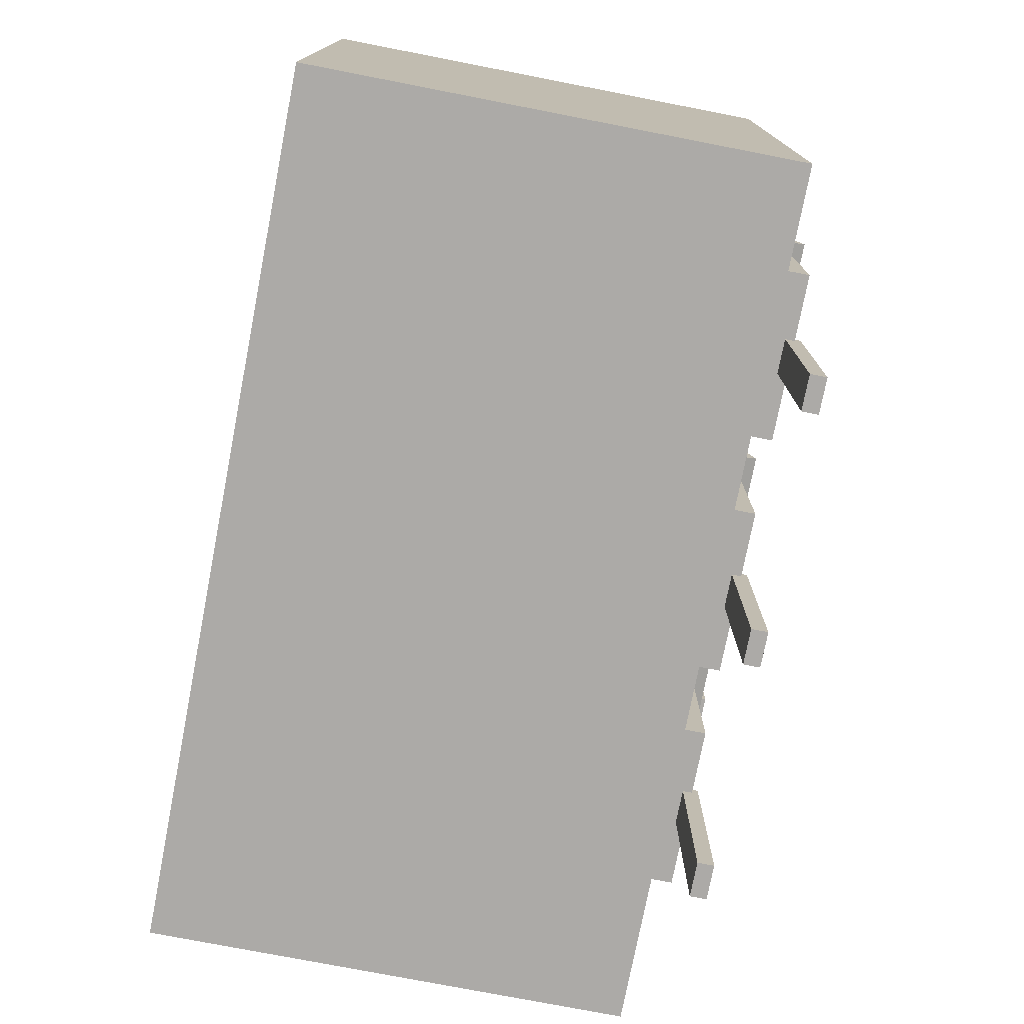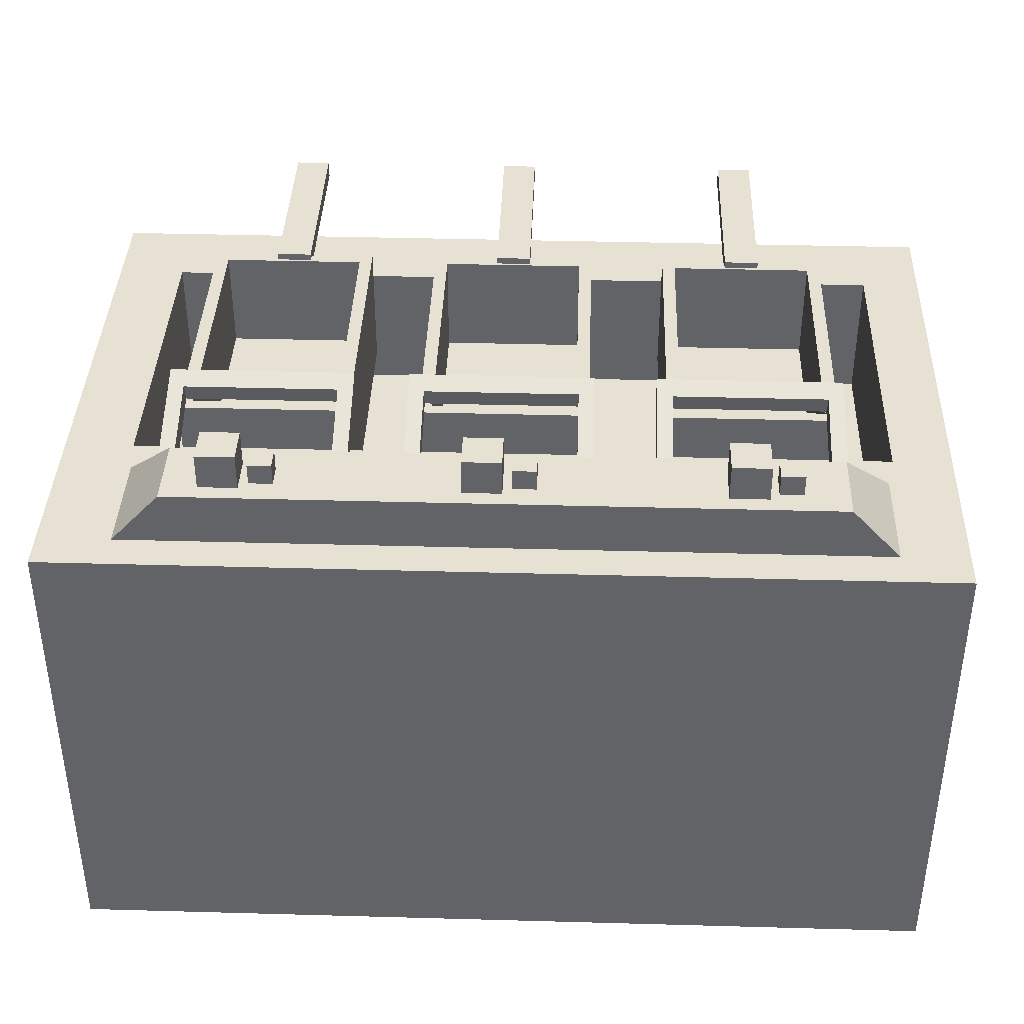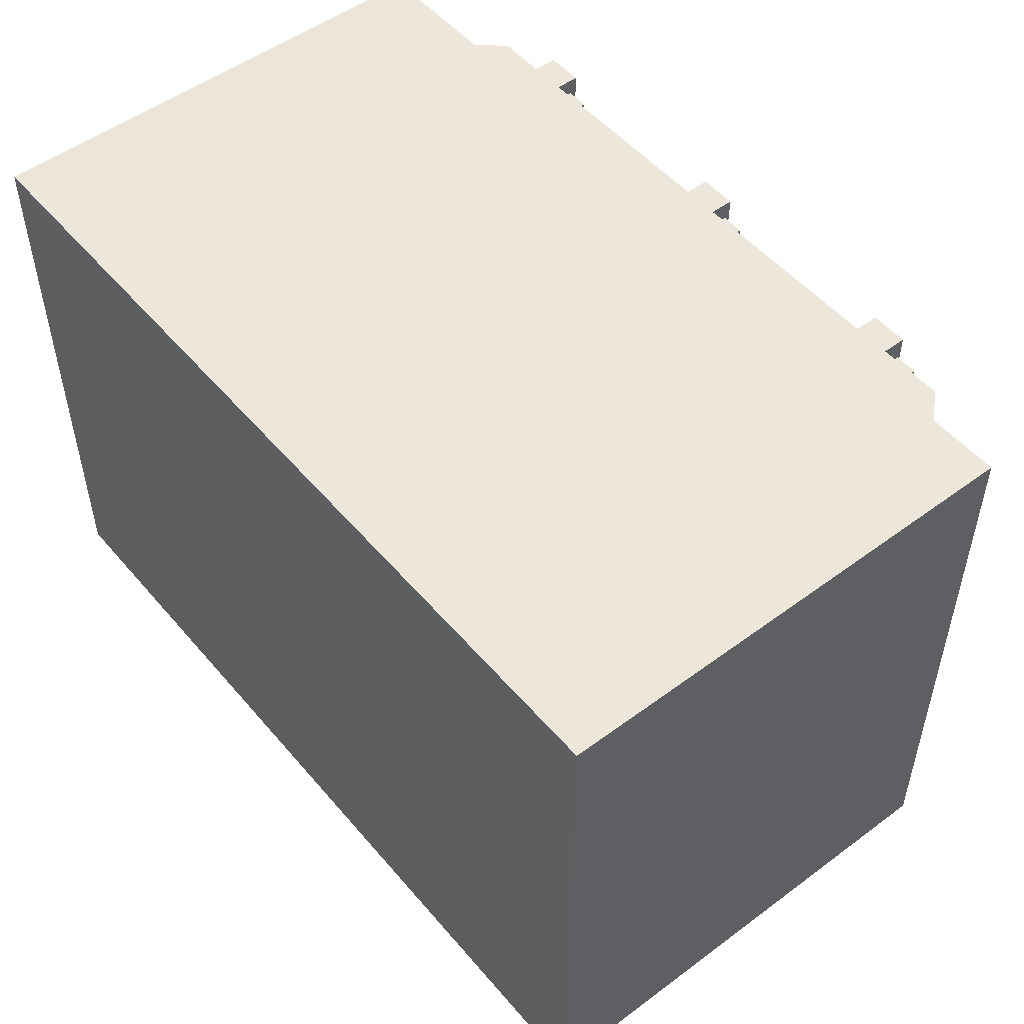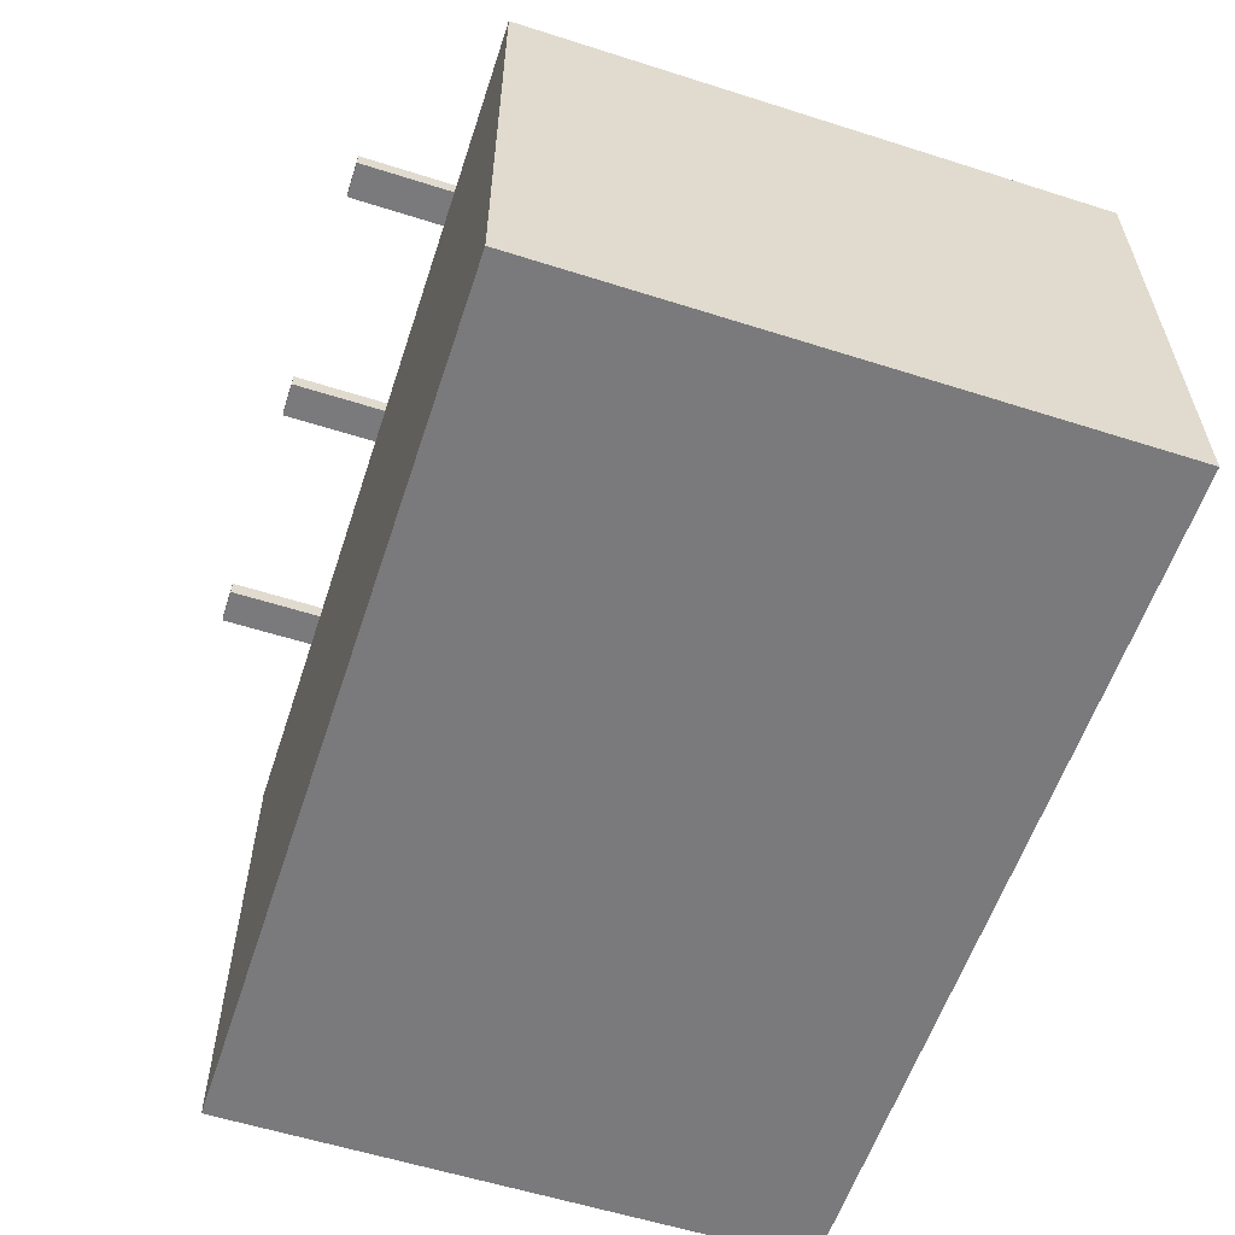
<metadata>
{"format":"obj","ext":"obj","renderer":"f3d","projection":"perspective","resolution":1024,"background":"white","views":[{"elev":-76.0,"azim":79.0,"up":"+Z"},{"elev":38.8,"azim":2.0,"up":"+Y"},{"elev":51.4,"azim":51.1,"up":"+Z"},{"elev":-58.2,"azim":-108.2,"up":"+Y"}]}
</metadata>
<code>
v 0.3694 1.24 0.4137
v 0.8286 1.24 0.4137
v 0.3694 1.289 0.4303
v 0.8286 1.289 0.4303
v 0.3694 1.379 0.1657
v 0.8286 1.379 0.1657
v 0.3694 1.33 0.1491
v 0.8286 1.33 0.1491
v 0.4078 1.289 0.4303
v 0.7903 1.289 0.4303
v 0.7903 1.362 0.2147
v 0.4078 1.362 0.2147
v 0.4078 1.314 0.1982
v 0.7903 1.314 0.1982
v 0.7903 1.24 0.4137
v 0.4078 1.24 0.4137
v -1.104 0 0.7304
v 1.104 0 0.7304
v -1.104 1.219 0.7304
v 1.104 1.219 0.7304
v -1.104 1.219 -0.7304
v 1.104 1.219 -0.7304
v -1.104 0 -0.7304
v 1.104 0 -0.7304
v -0.9331 1.219 0.2729
v 0.9564 1.219 0.2729
v 0.9564 1.219 -0.5282
v -0.9331 1.219 -0.5282
v -0.9331 0.8843 -0.5282
v 0.9564 0.8843 -0.5282
v -0.9331 0.8843 0.2729
v 0.9564 0.8843 0.2729
v -0.924 1.219 0.6413
v 0.9388 1.219 0.6413
v 0.9388 1.219 0.362
v -0.924 1.219 0.362
v -0.8006 1.352 0.6413
v 0.8154 1.352 0.6413
v 0.8154 1.352 0.4525
v -0.8006 1.352 0.4525
v -1.104 1.062 -0.7304
v 1.104 1.062 -0.7304
v 1.104 1.062 0.7304
v -1.104 1.062 0.7304
v -0.8539 0.9783 -0.7304
v 0.8539 0.9783 -0.7304
v 0.8539 0.5293 -0.7304
v -0.8539 0.5293 -0.7304
v -0.8016 0.9255 -0.7304
v 0.8016 0.9255 -0.7304
v 0.8016 0.5821 -0.7304
v -0.8016 0.5821 -0.7304
v 0.6487 1.347 0.5837
v 0.7067 1.347 0.5837
v 0.6487 1.405 0.5837
v 0.7067 1.405 0.5837
v 0.6487 1.405 0.5257
v 0.7067 1.405 0.5257
v 0.6487 1.347 0.5257
v 0.7067 1.347 0.5257
v 0.5308 1.347 0.6025
v 0.6263 1.347 0.6025
v 0.5308 1.442 0.6025
v 0.6263 1.442 0.6025
v 0.5308 1.442 0.507
v 0.6263 1.442 0.507
v 0.5308 1.347 0.507
v 0.6263 1.347 0.507
v 0.02473 1.347 0.5837
v 0.08275 1.347 0.5837
v 0.02473 1.405 0.5837
v 0.08275 1.405 0.5837
v 0.02473 1.405 0.5257
v 0.08275 1.405 0.5257
v 0.02473 1.347 0.5257
v 0.08275 1.347 0.5257
v -0.09312 1.347 0.6025
v 0.002319 1.347 0.6025
v -0.09312 1.442 0.6025
v 0.002319 1.442 0.6025
v -0.09312 1.442 0.507
v 0.002319 1.442 0.507
v -0.09312 1.347 0.507
v 0.002319 1.347 0.507
v -0.5952 1.347 0.5837
v -0.5372 1.347 0.5837
v -0.5952 1.405 0.5837
v -0.5372 1.405 0.5837
v -0.5952 1.405 0.5257
v -0.5372 1.405 0.5257
v -0.5952 1.347 0.5257
v -0.5372 1.347 0.5257
v -0.7131 1.347 0.6025
v -0.6177 1.347 0.6025
v -0.7131 1.442 0.6025
v -0.6177 1.442 0.6025
v -0.7131 1.442 0.507
v -0.6177 1.442 0.507
v -0.7131 1.347 0.507
v -0.6177 1.347 0.507
v -0.2449 1.24 0.4137
v 0.2144 1.24 0.4137
v -0.2449 1.289 0.4303
v 0.2144 1.289 0.4303
v -0.2449 1.379 0.1657
v 0.2144 1.379 0.1657
v -0.2449 1.33 0.1491
v 0.2144 1.33 0.1491
v -0.2065 1.289 0.4303
v 0.176 1.289 0.4303
v 0.176 1.362 0.2147
v -0.2065 1.362 0.2147
v -0.2065 1.314 0.1982
v 0.176 1.314 0.1982
v 0.176 1.24 0.4137
v -0.2065 1.24 0.4137
v -0.841 1.24 0.4137
v -0.3818 1.24 0.4137
v -0.841 1.289 0.4303
v -0.3818 1.289 0.4303
v -0.841 1.379 0.1657
v -0.3818 1.379 0.1657
v -0.841 1.33 0.1491
v -0.3818 1.33 0.1491
v -0.8026 1.289 0.4303
v -0.4201 1.289 0.4303
v -0.4201 1.362 0.2147
v -0.8026 1.362 0.2147
v -0.8026 1.314 0.1982
v -0.4201 1.314 0.1982
v -0.4201 1.24 0.4137
v -0.8026 1.24 0.4137
f 5 6 8 7
f 2 8 6 4
f 7 1 3 5
f 4 6 11 10
f 6 5 12 11
f 5 3 9 12
f 7 8 14 13
f 8 2 15 14
f 1 7 13 16
f 11 12 13 14
f 12 9 16 13
f 11 14 15 10
f 17 18 43 44
f 30 29 31 32
f 49 50 51 52
f 23 24 18 17
f 18 24 42 43
f 23 17 44 41
f 37 38 39 40
f 20 22 27 26
f 22 21 28 27
f 21 19 25 28
f 27 28 29 30
f 28 25 31 29
f 25 26 32 31
f 26 27 30 32
f 19 20 34 33
f 20 26 35 34
f 26 25 36 35
f 25 19 33 36
f 33 34 38 37
f 34 35 39 38
f 35 36 40 39
f 36 33 37 40
f 21 22 42 41
f 43 42 22 20
f 44 43 20 19
f 41 44 19 21
f 41 42 46 45
f 42 24 47 46
f 24 23 48 47
f 23 41 45 48
f 45 46 50 49
f 46 47 51 50
f 47 48 52 51
f 48 45 49 52
f 53 54 56 55
f 55 56 58 57
f 57 58 60 59
f 59 60 54 53
f 54 60 58 56
f 59 53 55 57
f 61 62 64 63
f 63 64 66 65
f 65 66 68 67
f 67 68 62 61
f 62 68 66 64
f 67 61 63 65
f 69 70 72 71
f 71 72 74 73
f 73 74 76 75
f 75 76 70 69
f 70 76 74 72
f 75 69 71 73
f 77 78 80 79
f 79 80 82 81
f 81 82 84 83
f 83 84 78 77
f 78 84 82 80
f 83 77 79 81
f 85 86 88 87
f 87 88 90 89
f 89 90 92 91
f 91 92 86 85
f 86 92 90 88
f 91 85 87 89
f 93 94 96 95
f 95 96 98 97
f 97 98 100 99
f 99 100 94 93
f 94 100 98 96
f 99 93 95 97
f 105 106 108 107
f 102 108 106 104
f 107 101 103 105
f 104 106 111 110
f 106 105 112 111
f 105 103 109 112
f 107 108 114 113
f 108 102 115 114
f 101 107 113 116
f 111 112 113 114
f 112 109 116 113
f 111 114 115 110
f 121 122 124 123
f 118 124 122 120
f 123 117 119 121
f 120 122 127 126
f 122 121 128 127
f 121 119 125 128
f 123 124 130 129
f 124 118 131 130
f 117 123 129 132
f 127 128 129 130
f 128 125 132 129
f 127 130 131 126
v 0.5658 1.285 -0.4623
v 0.6544 1.285 -0.4623
v 0.5658 1.326 -0.4623
v 0.6544 1.326 -0.4623
v 0.5658 1.326 -0.9599
v 0.6544 1.326 -0.9599
v 0.5658 1.285 -0.9599
v 0.6544 1.285 -0.9599
v 0.3971 0.9917 -0.4846
v 0.3971 0.9917 0.2304
v 0.3971 1.309 -0.4846
v 0.3971 1.309 0.2304
v 0.8213 1.309 -0.4846
v 0.8213 1.309 0.2304
v 0.8213 0.9917 -0.4846
v 0.8213 0.9917 0.2304
v 0.4299 1.309 -0.4551
v 0.4299 1.309 0.2009
v 0.7885 1.309 0.2009
v 0.7885 1.309 -0.4551
v 0.4299 1.05 -0.4551
v 0.4299 1.05 0.2009
v 0.7885 1.05 0.2009
v 0.7885 1.05 -0.4551
v 0.3971 1.02 -0.4534
v 0.3971 1.02 0.1992
v 0.3971 1.281 0.1992
v 0.3971 1.281 -0.4534
v 0.8213 1.281 -0.4534
v 0.8213 1.281 0.1992
v 0.8213 1.02 0.1992
v 0.8213 1.02 -0.4534
v 0.7911 1.022 0.2304
v 0.4273 1.022 0.2304
v 0.7911 1.279 0.2304
v 0.4273 1.279 0.2304
v 0.7911 1.022 -0.4846
v 0.4273 1.022 -0.4846
v 0.4273 1.279 -0.4846
v 0.7911 1.279 -0.4846
v 0.4559 1.291 0.2009
v 0.7625 1.291 0.2009
v 0.7625 1.069 0.2009
v 0.4559 1.069 0.2009
v 0.4559 1.291 -0.4551
v 0.7625 1.291 -0.4551
v 0.4559 1.069 -0.4551
v 0.7625 1.069 -0.4551
v 0.4299 1.291 -0.4364
v 0.4299 1.291 0.1822
v 0.4299 1.069 0.1822
v 0.4299 1.069 -0.4364
v 0.7885 1.291 -0.4364
v 0.7885 1.291 0.1822
v 0.7885 1.069 -0.4364
v 0.7885 1.069 0.1822
v 0.4464 1.05 -0.4375
v 0.4464 1.05 0.1833
v 0.772 1.05 0.1833
v 0.772 1.05 -0.4375
v 0.7973 0.9917 -0.4441
v 0.7973 0.9917 0.1899
v 0.4211 0.9917 0.1899
v 0.4211 0.9917 -0.4441
f 133 134 136 135
f 135 136 138 137
f 137 138 140 139
f 139 140 134 133
f 134 140 138 136
f 139 133 135 137
f 157 158 159 160
f 189 190 191 192
f 193 194 195 196
f 166 165 167 168
f 169 170 171 172
f 143 144 150 149
f 144 146 151 150
f 146 145 152 151
f 145 143 149 152
f 181 182 183 184
f 173 174 175 176
f 186 185 187 188
f 178 177 179 180
f 141 142 158 157
f 142 144 159 158
f 144 143 160 159
f 143 141 157 160
f 145 146 162 161
f 146 148 163 162
f 148 147 164 163
f 147 145 161 164
f 142 148 165 166
f 148 146 167 165
f 146 144 168 167
f 144 142 166 168
f 147 141 170 169
f 141 143 171 170
f 143 145 172 171
f 145 147 169 172
f 150 151 174 173
f 151 155 175 174
f 155 154 176 175
f 154 150 173 176
f 152 149 177 178
f 149 153 179 177
f 153 156 180 179
f 156 152 178 180
f 164 161 162 163
f 149 150 182 181
f 150 154 183 182
f 154 153 184 183
f 153 149 181 184
f 151 152 185 186
f 152 156 187 185
f 156 155 188 187
f 155 151 186 188
f 153 154 190 189
f 154 155 191 190
f 155 156 192 191
f 156 153 189 192
f 147 148 194 193
f 148 142 195 194
f 142 141 196 195
f 141 147 193 196
v -0.05218 1.285 -0.4623
v 0.03643 1.285 -0.4623
v -0.05218 1.326 -0.4623
v 0.03643 1.326 -0.4623
v -0.05218 1.326 -0.9599
v 0.03643 1.326 -0.9599
v -0.05218 1.285 -0.9599
v 0.03643 1.285 -0.9599
v -0.2209 0.9917 -0.4846
v -0.2209 0.9917 0.2304
v -0.2209 1.309 -0.4846
v -0.2209 1.309 0.2304
v 0.2034 1.309 -0.4846
v 0.2034 1.309 0.2304
v 0.2034 0.9917 -0.4846
v 0.2034 0.9917 0.2304
v -0.1881 1.309 -0.4551
v -0.1881 1.309 0.2009
v 0.1705 1.309 0.2009
v 0.1705 1.309 -0.4551
v -0.1881 1.05 -0.4551
v -0.1881 1.05 0.2009
v 0.1705 1.05 0.2009
v 0.1705 1.05 -0.4551
v -0.2209 1.02 -0.4534
v -0.2209 1.02 0.1992
v -0.2209 1.281 0.1992
v -0.2209 1.281 -0.4534
v 0.2034 1.281 -0.4534
v 0.2034 1.281 0.1992
v 0.2034 1.02 0.1992
v 0.2034 1.02 -0.4534
v 0.1731 1.022 0.2304
v -0.1907 1.022 0.2304
v 0.1731 1.279 0.2304
v -0.1907 1.279 0.2304
v 0.1731 1.022 -0.4846
v -0.1907 1.022 -0.4846
v -0.1907 1.279 -0.4846
v 0.1731 1.279 -0.4846
v -0.1621 1.291 0.2009
v 0.1445 1.291 0.2009
v 0.1445 1.069 0.2009
v -0.1621 1.069 0.2009
v -0.1621 1.291 -0.4551
v 0.1445 1.291 -0.4551
v -0.1621 1.069 -0.4551
v 0.1445 1.069 -0.4551
v -0.1881 1.291 -0.4364
v -0.1881 1.291 0.1822
v -0.1881 1.069 0.1822
v -0.1881 1.069 -0.4364
v 0.1705 1.291 -0.4364
v 0.1705 1.291 0.1822
v 0.1705 1.069 -0.4364
v 0.1705 1.069 0.1822
v -0.1716 1.05 -0.4375
v -0.1716 1.05 0.1833
v 0.154 1.05 0.1833
v 0.154 1.05 -0.4375
v 0.1793 0.9917 -0.4441
v 0.1793 0.9917 0.1899
v -0.1969 0.9917 0.1899
v -0.1969 0.9917 -0.4441
f 197 198 200 199
f 199 200 202 201
f 201 202 204 203
f 203 204 198 197
f 198 204 202 200
f 203 197 199 201
f 221 222 223 224
f 253 254 255 256
f 257 258 259 260
f 230 229 231 232
f 233 234 235 236
f 207 208 214 213
f 208 210 215 214
f 210 209 216 215
f 209 207 213 216
f 245 246 247 248
f 237 238 239 240
f 250 249 251 252
f 242 241 243 244
f 205 206 222 221
f 206 208 223 222
f 208 207 224 223
f 207 205 221 224
f 209 210 226 225
f 210 212 227 226
f 212 211 228 227
f 211 209 225 228
f 206 212 229 230
f 212 210 231 229
f 210 208 232 231
f 208 206 230 232
f 211 205 234 233
f 205 207 235 234
f 207 209 236 235
f 209 211 233 236
f 214 215 238 237
f 215 219 239 238
f 219 218 240 239
f 218 214 237 240
f 216 213 241 242
f 213 217 243 241
f 217 220 244 243
f 220 216 242 244
f 228 225 226 227
f 213 214 246 245
f 214 218 247 246
f 218 217 248 247
f 217 213 245 248
f 215 216 249 250
f 216 220 251 249
f 220 219 252 251
f 219 215 250 252
f 217 218 254 253
f 218 219 255 254
f 219 220 256 255
f 220 217 253 256
f 211 212 258 257
f 212 206 259 258
f 206 205 260 259
f 205 211 257 260
v -0.6504 1.285 -0.4623
v -0.5618 1.285 -0.4623
v -0.6504 1.326 -0.4623
v -0.5618 1.326 -0.4623
v -0.6504 1.326 -0.9599
v -0.5618 1.326 -0.9599
v -0.6504 1.285 -0.9599
v -0.5618 1.285 -0.9599
v -0.8191 0.9917 -0.4846
v -0.8191 0.9917 0.2304
v -0.8191 1.309 -0.4846
v -0.8191 1.309 0.2304
v -0.3948 1.309 -0.4846
v -0.3948 1.309 0.2304
v -0.3948 0.9917 -0.4846
v -0.3948 0.9917 0.2304
v -0.7863 1.309 -0.4551
v -0.7863 1.309 0.2009
v -0.4277 1.309 0.2009
v -0.4277 1.309 -0.4551
v -0.7863 1.05 -0.4551
v -0.7863 1.05 0.2009
v -0.4277 1.05 0.2009
v -0.4277 1.05 -0.4551
v -0.8191 1.02 -0.4534
v -0.8191 1.02 0.1992
v -0.8191 1.281 0.1992
v -0.8191 1.281 -0.4534
v -0.3948 1.281 -0.4534
v -0.3948 1.281 0.1992
v -0.3948 1.02 0.1992
v -0.3948 1.02 -0.4534
v -0.4251 1.022 0.2304
v -0.7889 1.022 0.2304
v -0.4251 1.279 0.2304
v -0.7889 1.279 0.2304
v -0.4251 1.022 -0.4846
v -0.7889 1.022 -0.4846
v -0.7889 1.279 -0.4846
v -0.4251 1.279 -0.4846
v -0.7603 1.291 0.2009
v -0.4537 1.291 0.2009
v -0.4537 1.069 0.2009
v -0.7603 1.069 0.2009
v -0.7603 1.291 -0.4551
v -0.4537 1.291 -0.4551
v -0.7603 1.069 -0.4551
v -0.4537 1.069 -0.4551
v -0.7863 1.291 -0.4364
v -0.7863 1.291 0.1822
v -0.7863 1.069 0.1822
v -0.7863 1.069 -0.4364
v -0.4277 1.291 -0.4364
v -0.4277 1.291 0.1822
v -0.4277 1.069 -0.4364
v -0.4277 1.069 0.1822
v -0.7698 1.05 -0.4375
v -0.7698 1.05 0.1833
v -0.4442 1.05 0.1833
v -0.4442 1.05 -0.4375
v -0.4189 0.9917 -0.4441
v -0.4189 0.9917 0.1899
v -0.7951 0.9917 0.1899
v -0.7951 0.9917 -0.4441
f 261 262 264 263
f 263 264 266 265
f 265 266 268 267
f 267 268 262 261
f 262 268 266 264
f 267 261 263 265
f 285 286 287 288
f 317 318 319 320
f 321 322 323 324
f 294 293 295 296
f 297 298 299 300
f 271 272 278 277
f 272 274 279 278
f 274 273 280 279
f 273 271 277 280
f 309 310 311 312
f 301 302 303 304
f 314 313 315 316
f 306 305 307 308
f 269 270 286 285
f 270 272 287 286
f 272 271 288 287
f 271 269 285 288
f 273 274 290 289
f 274 276 291 290
f 276 275 292 291
f 275 273 289 292
f 270 276 293 294
f 276 274 295 293
f 274 272 296 295
f 272 270 294 296
f 275 269 298 297
f 269 271 299 298
f 271 273 300 299
f 273 275 297 300
f 278 279 302 301
f 279 283 303 302
f 283 282 304 303
f 282 278 301 304
f 280 277 305 306
f 277 281 307 305
f 281 284 308 307
f 284 280 306 308
f 292 289 290 291
f 277 278 310 309
f 278 282 311 310
f 282 281 312 311
f 281 277 309 312
f 279 280 313 314
f 280 284 315 313
f 284 283 316 315
f 283 279 314 316
f 281 282 318 317
f 282 283 319 318
f 283 284 320 319
f 284 281 317 320
f 275 276 322 321
f 276 270 323 322
f 270 269 324 323
f 269 275 321 324

</code>
